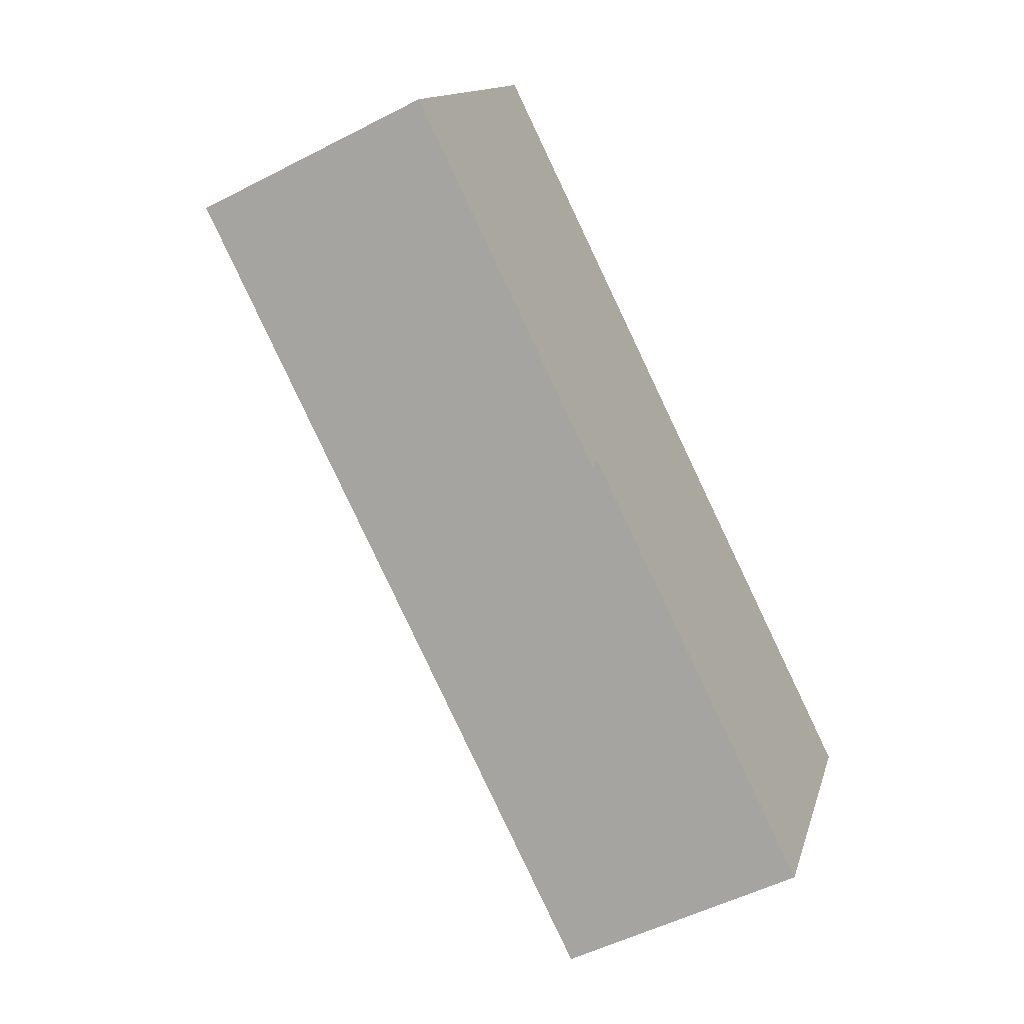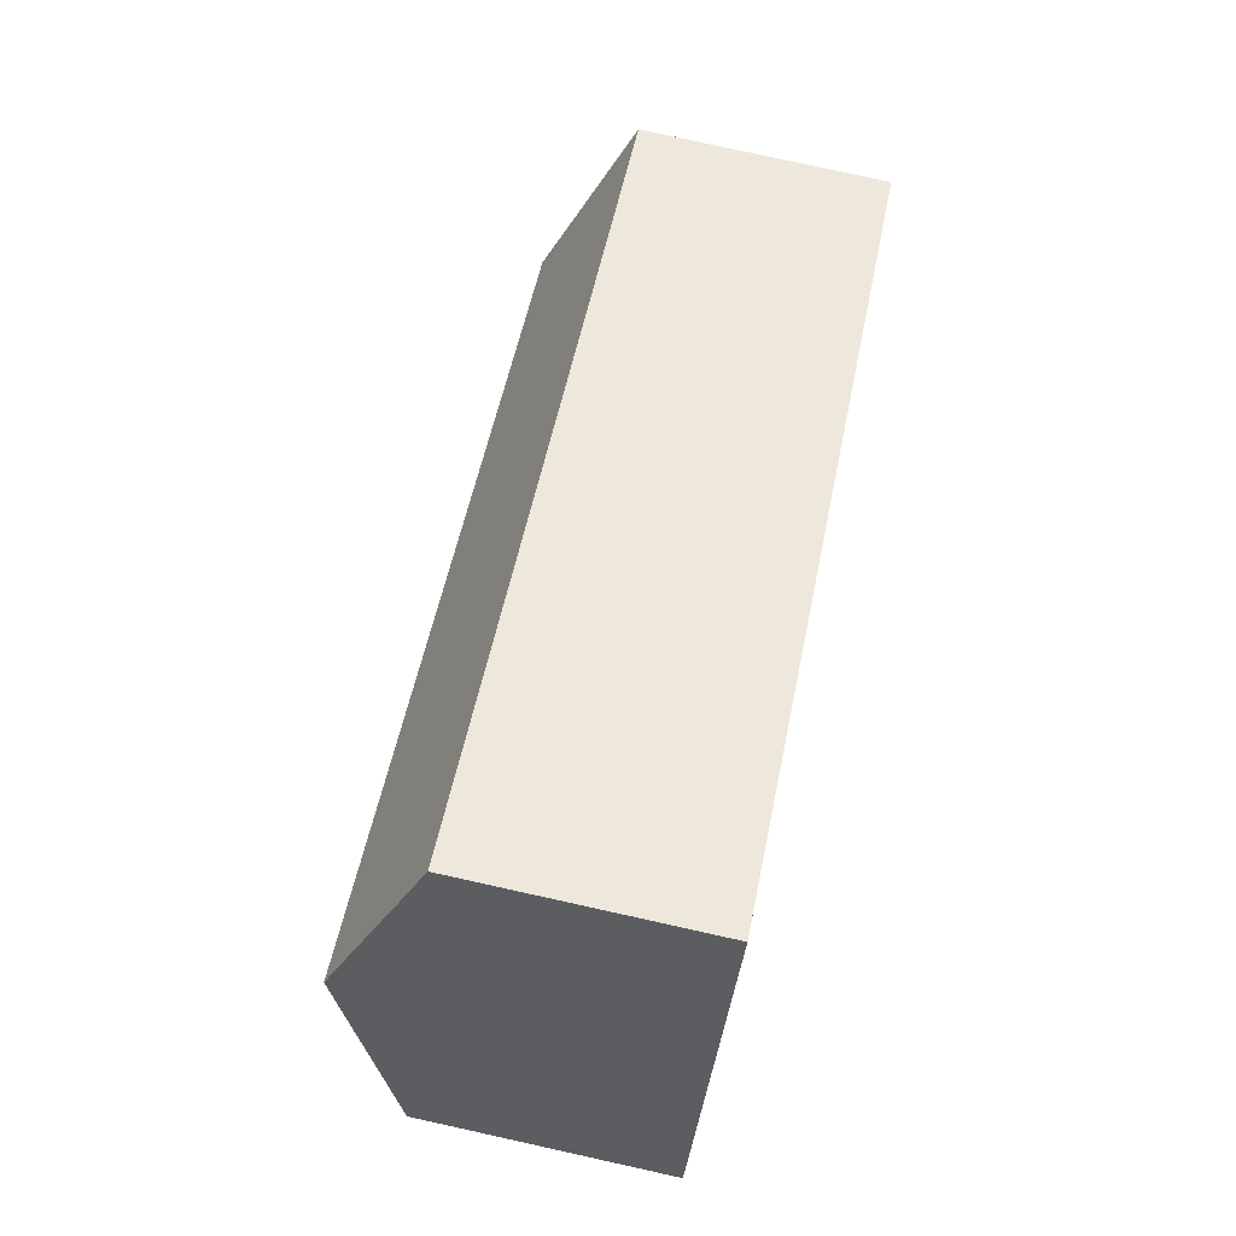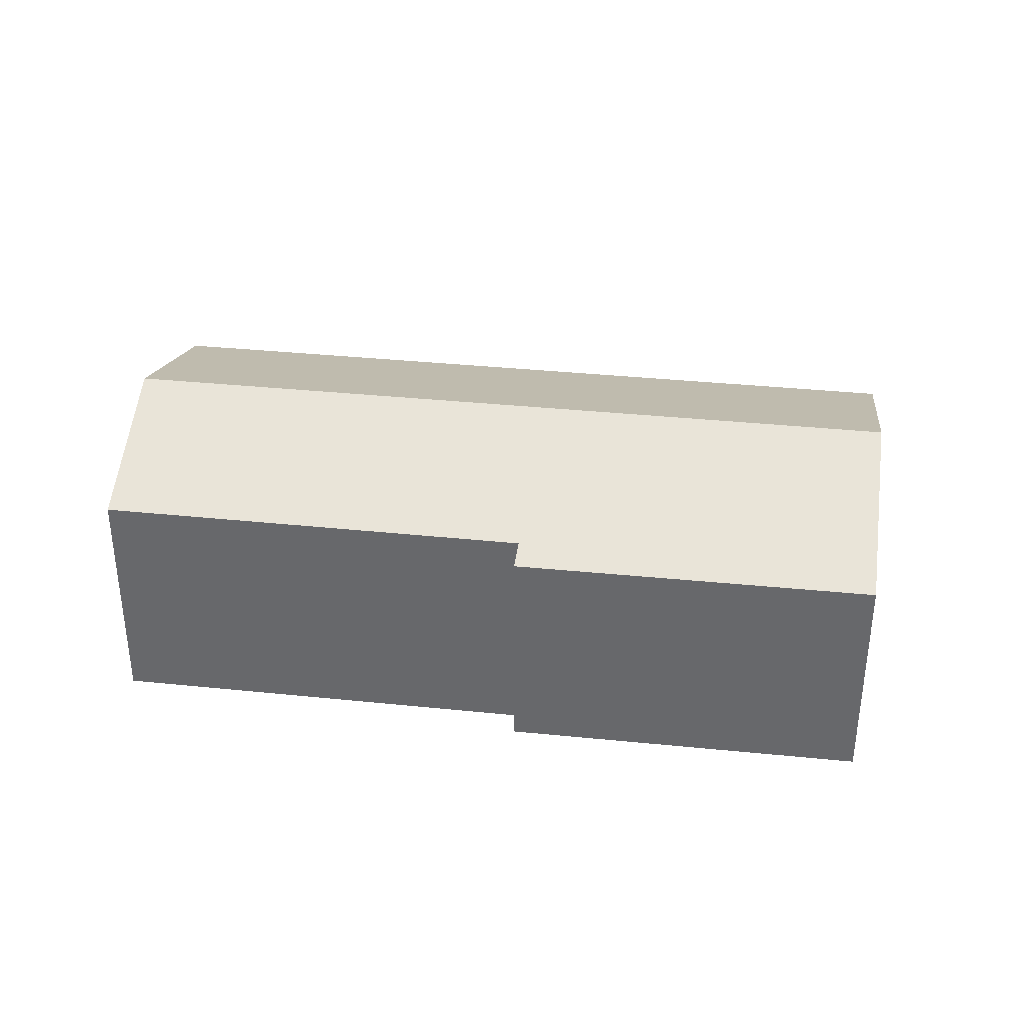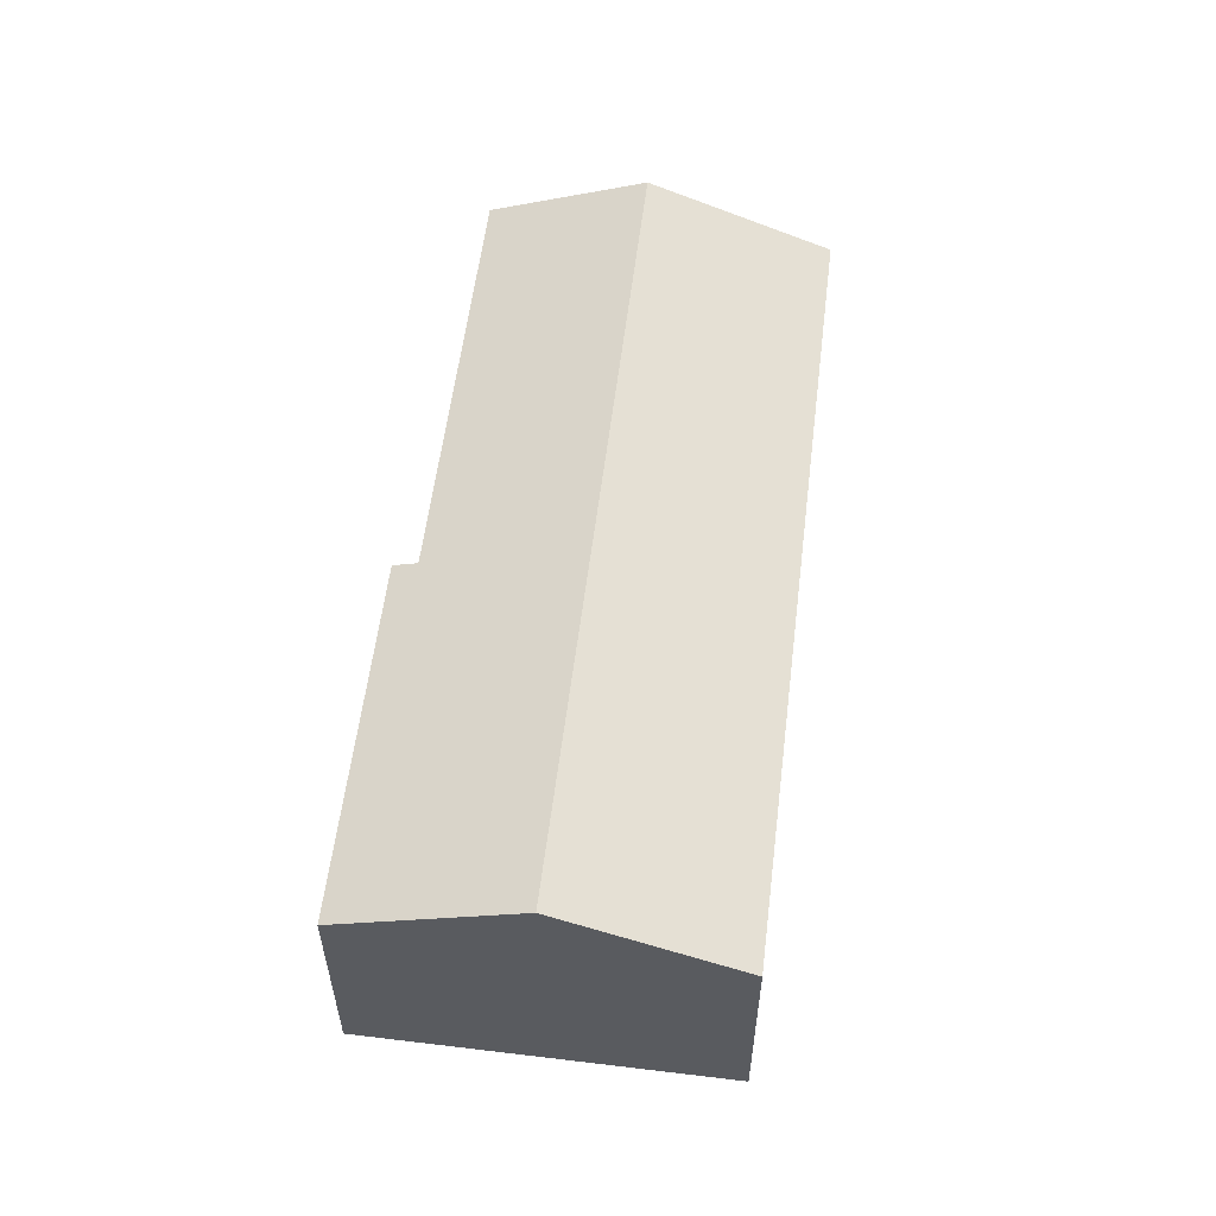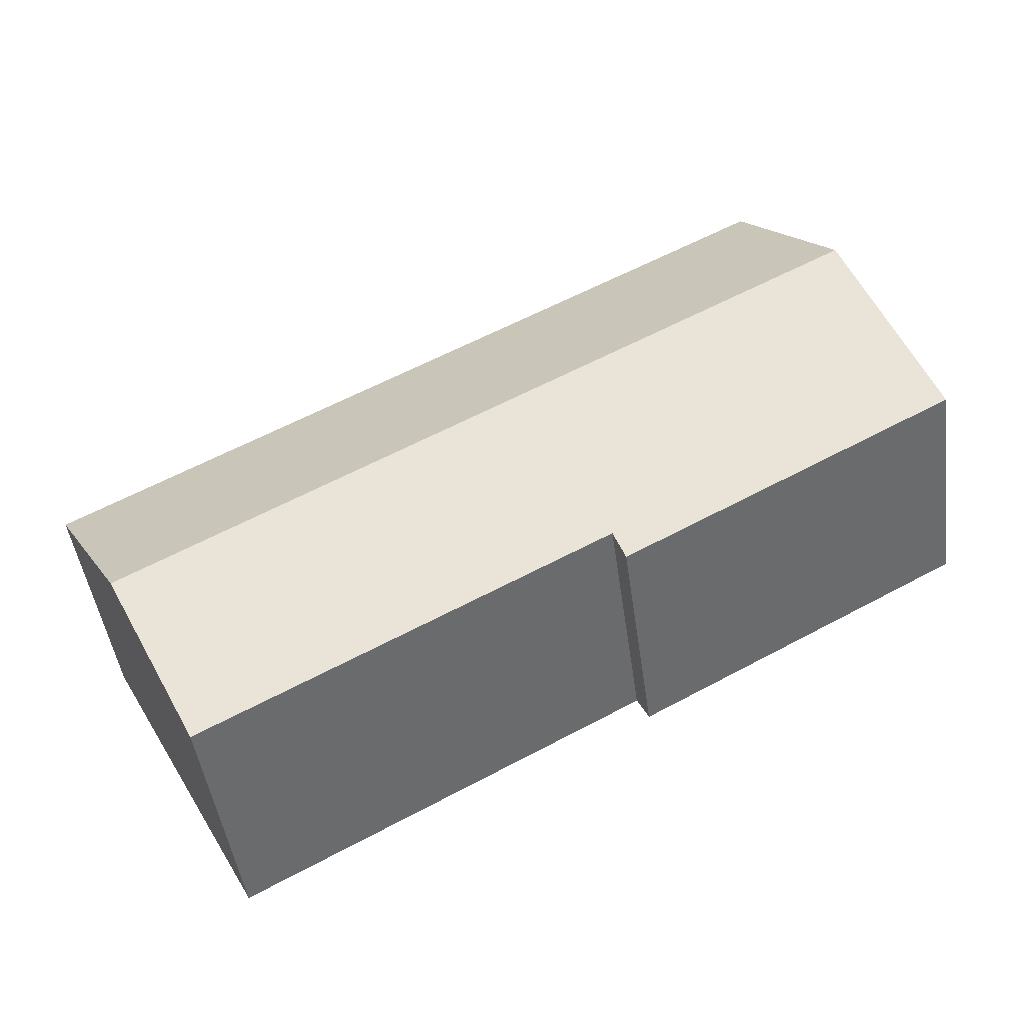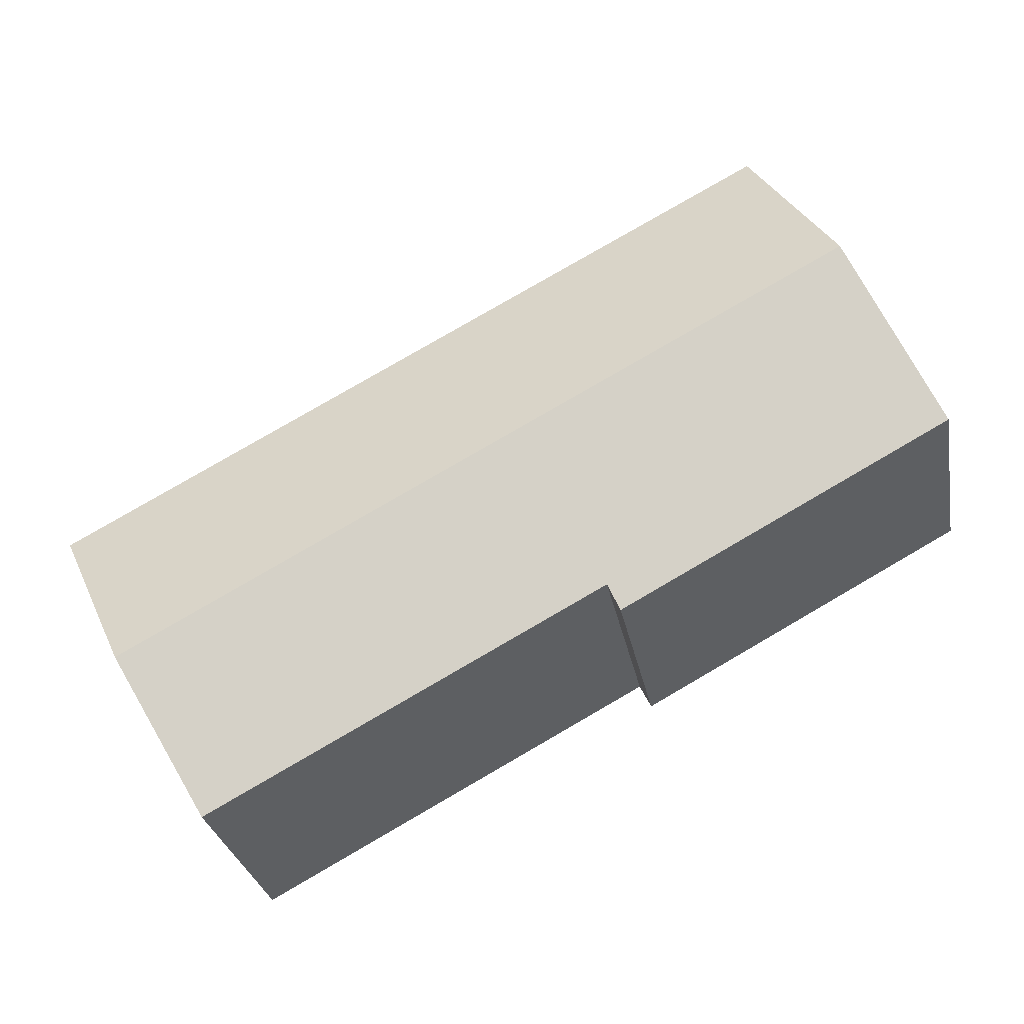
<metadata>
{"format":"obj","ext":"obj","renderer":"f3d","projection":"perspective","resolution":1024,"background":"white","views":[{"elev":-51.9,"azim":-60.8,"up":"+Z"},{"elev":80.0,"azim":-77.6,"up":"+Z"},{"elev":36.5,"azim":-144.0,"up":"+Y"},{"elev":56.9,"azim":-54.6,"up":"+Y"},{"elev":-46.5,"azim":-172.2,"up":"+Z"},{"elev":-28.8,"azim":-169.6,"up":"+Z"}]}
</metadata>
<code>
v  27.22 10.34 -7.469
v  27.36 7.856 -0.245
v  30.24 7.855 -1.803
v  3.026 10.34 5.632
v  6.061 7.859 11.28
v  4.164 9.408 7.751
v  0.348 7.866 -0.19
v  11.43 8.199 -5.211
v  11.04 7.857 -6.009
v  24.62 8.209 -12.33
v  0 7.867 4.817e-16
v  11.04 3.679e-16 -6.009
v  0.348 1.163e-17 -0.19
v  0 0 0
v  24.62 7.549e-16 -12.33
v  11.43 3.191e-16 -5.211
v  3.026 -3.449e-16 5.632
v  6.061 -6.909e-16 11.28
v  4.164 -4.746e-16 7.751
v  27.36 1.5e-17 -0.245
v  30.24 1.104e-16 -1.803
v  27.22 4.573e-16 -7.469
g defaultobject
f 1 2 3
f 2 1 4
f 2 4 5
f 5 4 6
f 7 8 9
f 8 1 10
f 1 8 4
f 4 8 7
f 4 7 11
f 12 7 9
f 7 12 13
f 7 13 11
f 11 13 14
f 15 8 10
f 8 15 16
f 14 4 11
f 4 14 6
f 6 14 17
f 6 17 5
f 5 17 18
f 18 17 19
f 18 2 5
f 2 18 20
f 2 20 3
f 3 20 21
f 21 1 3
f 1 21 10
f 10 21 22
f 10 22 15
f 16 9 8
f 9 16 12
f 20 22 21
f 22 20 18
f 22 18 15
f 15 18 16
f 16 18 12
f 12 18 13
f 13 18 17
f 13 17 14

</code>
